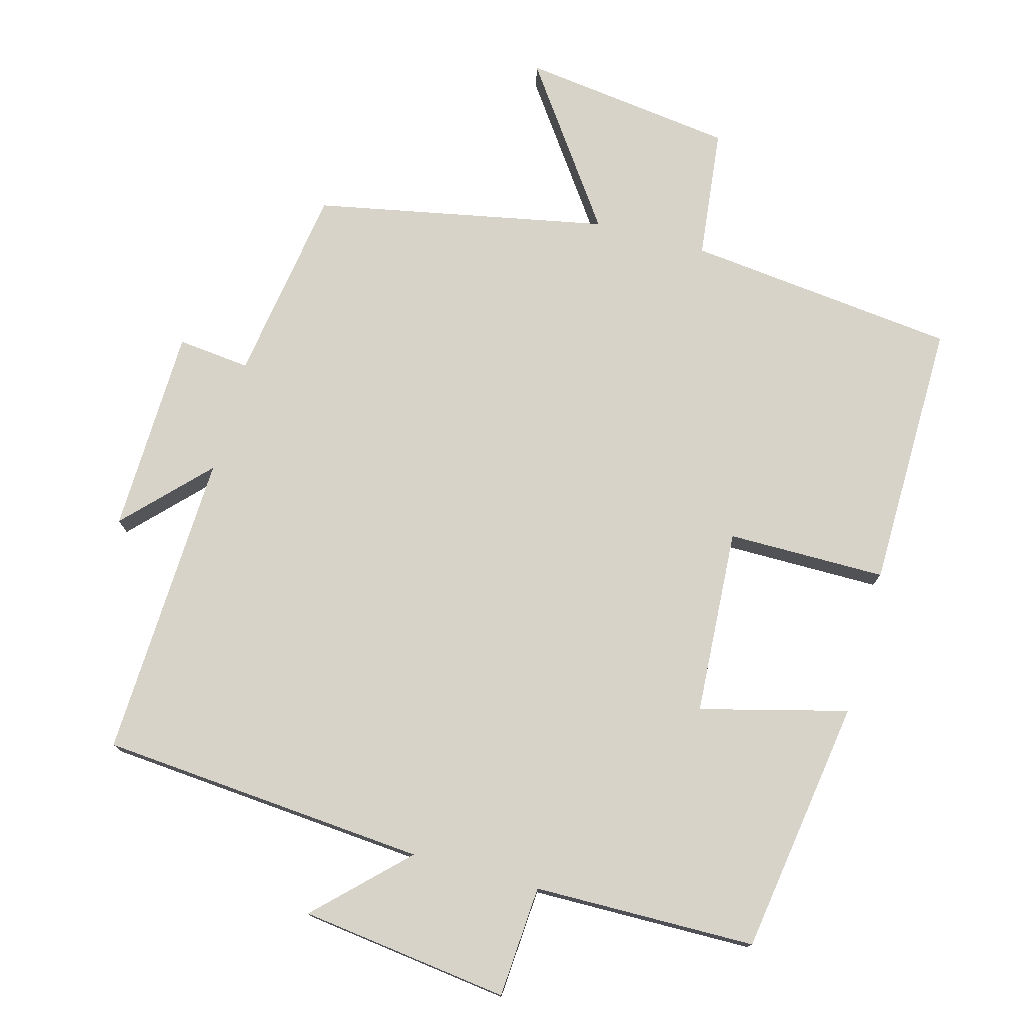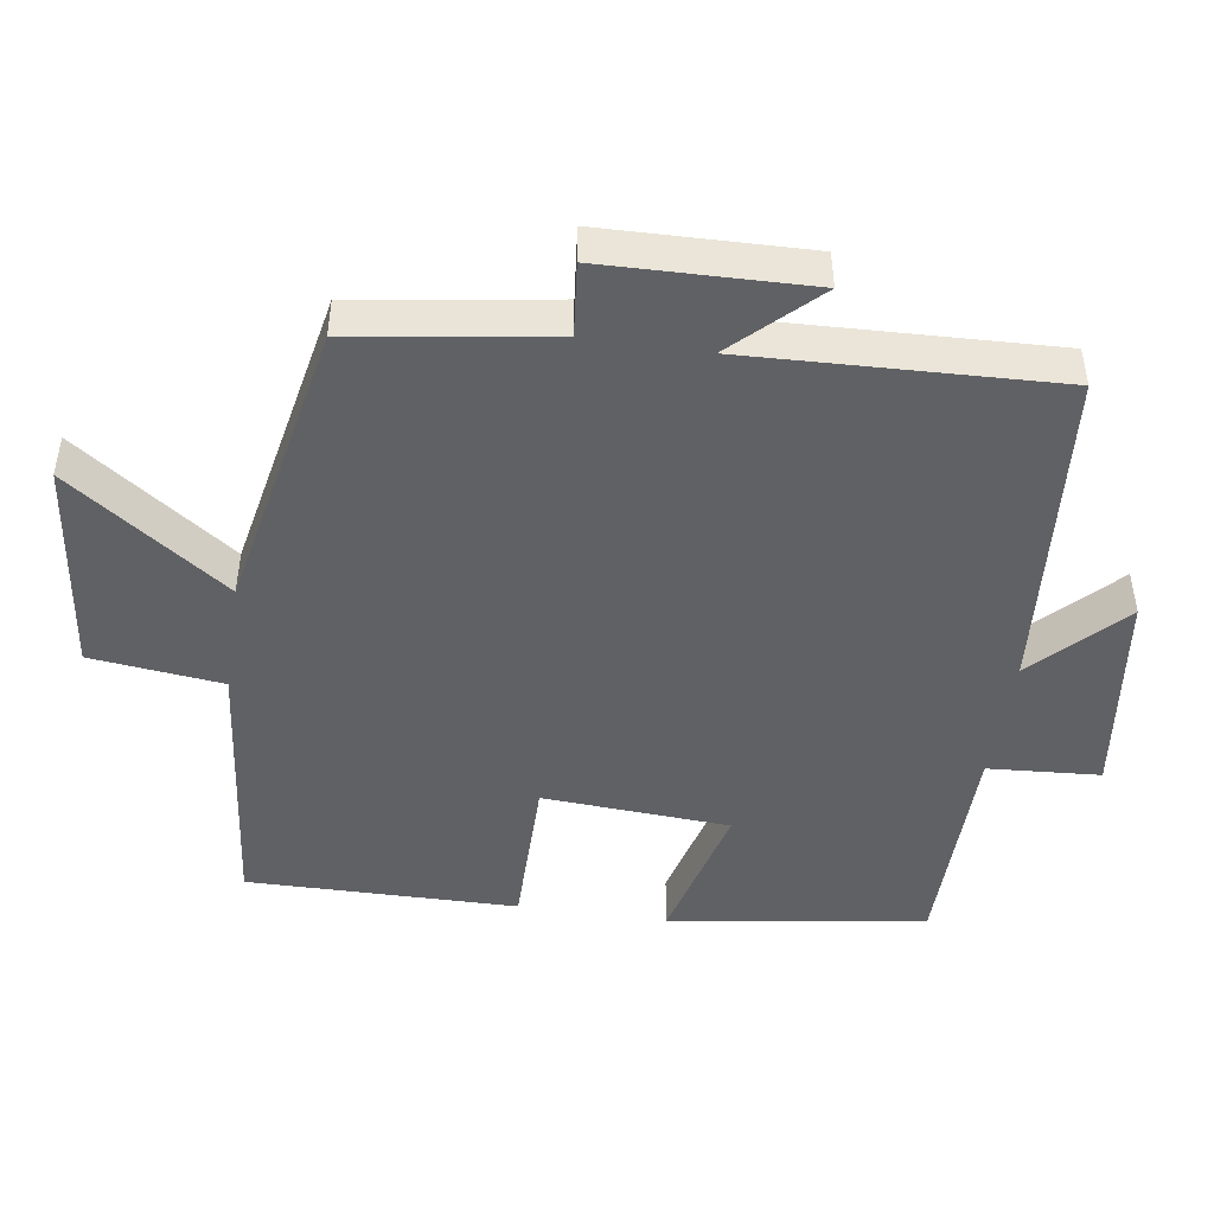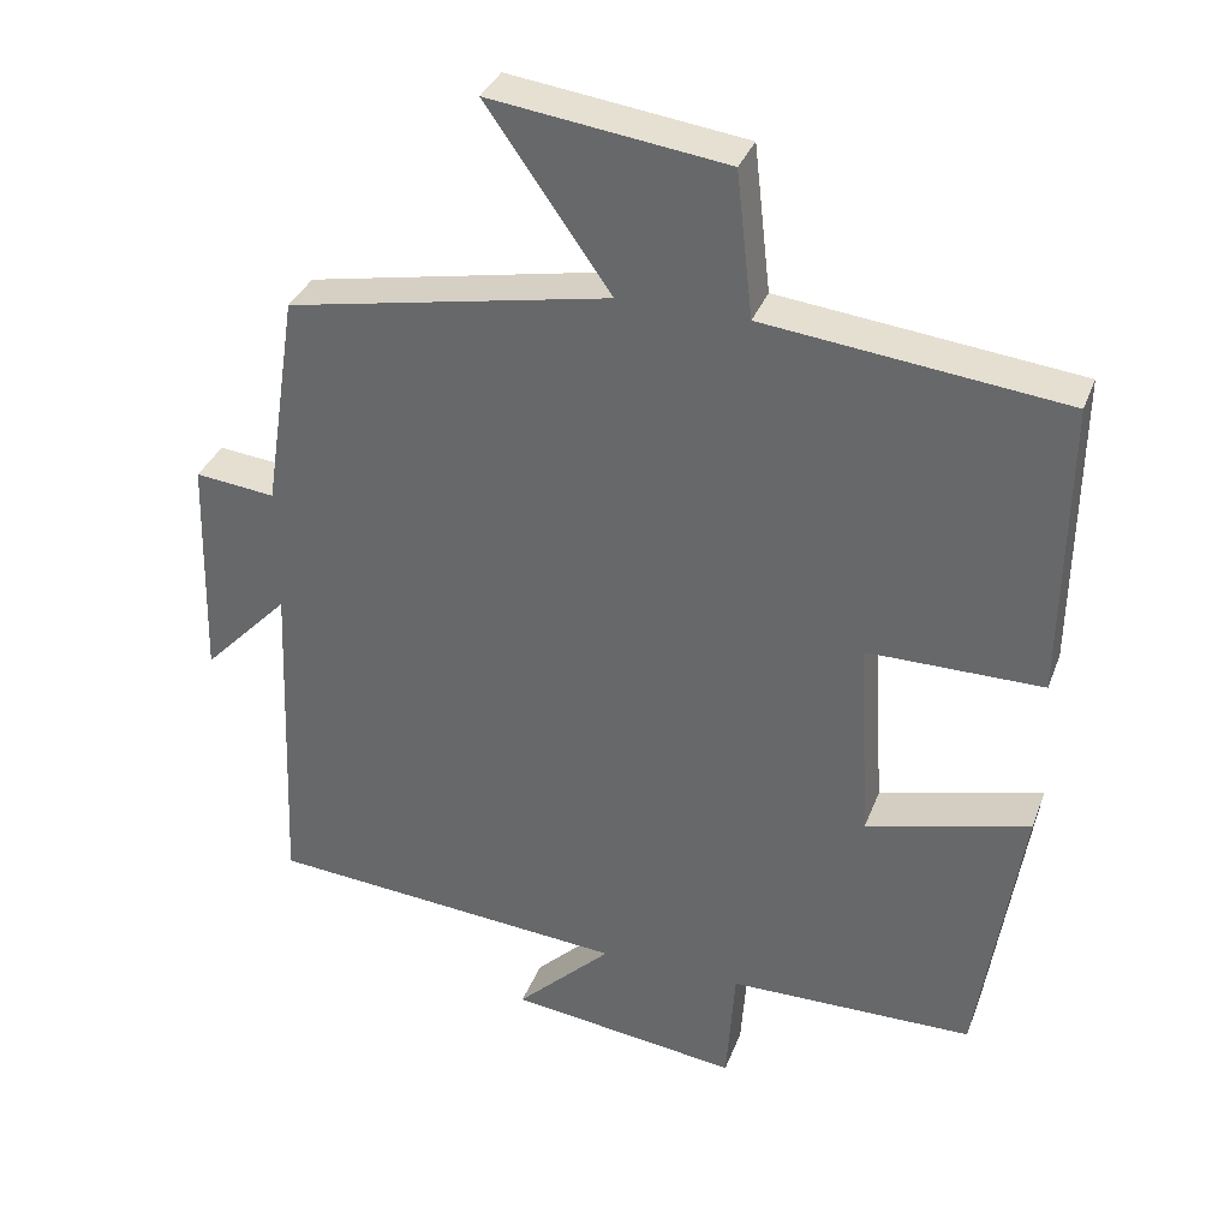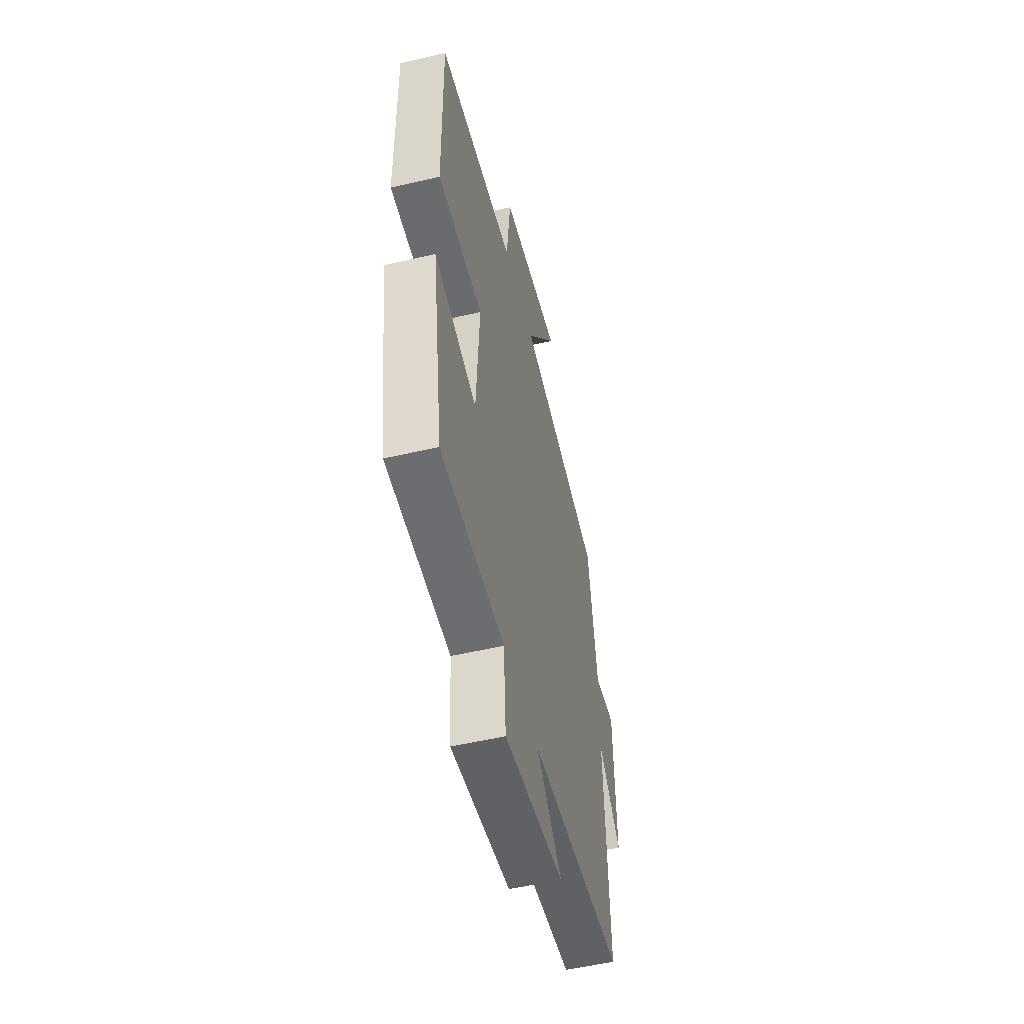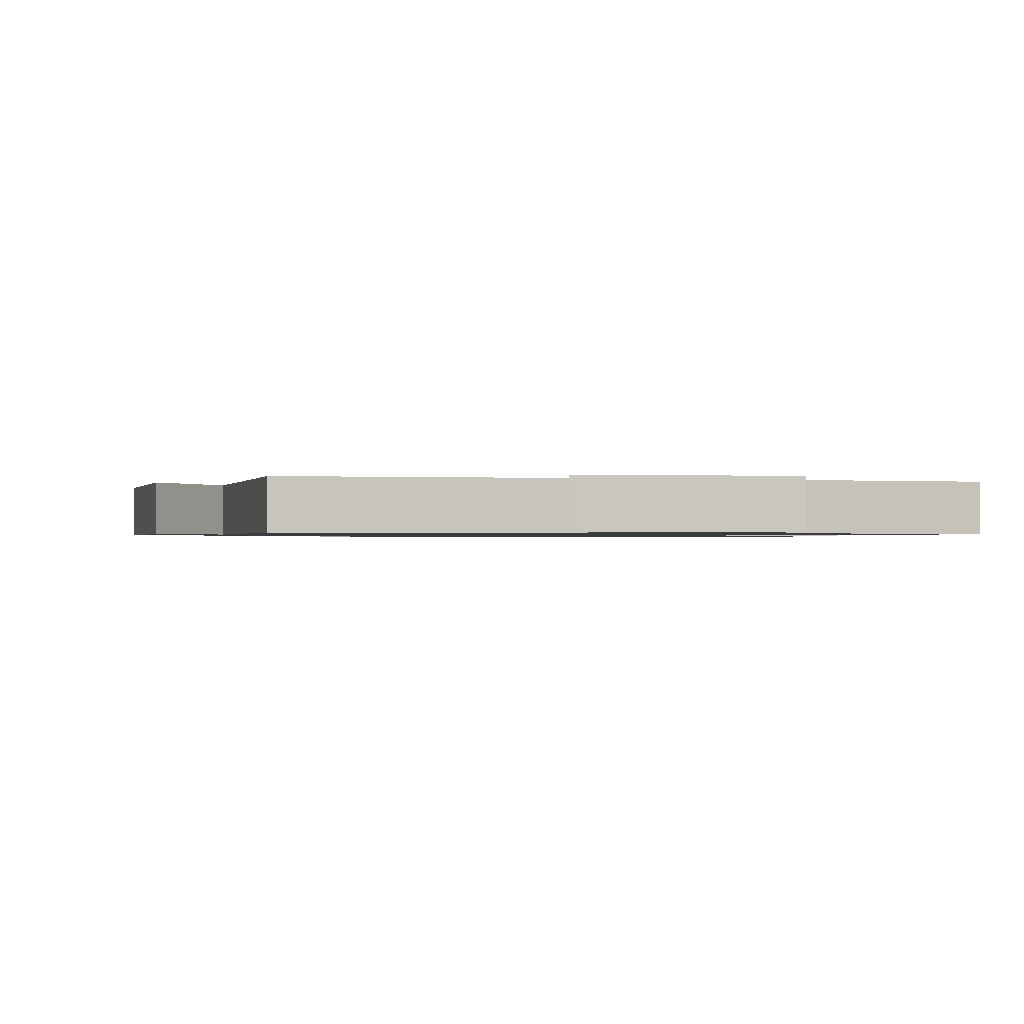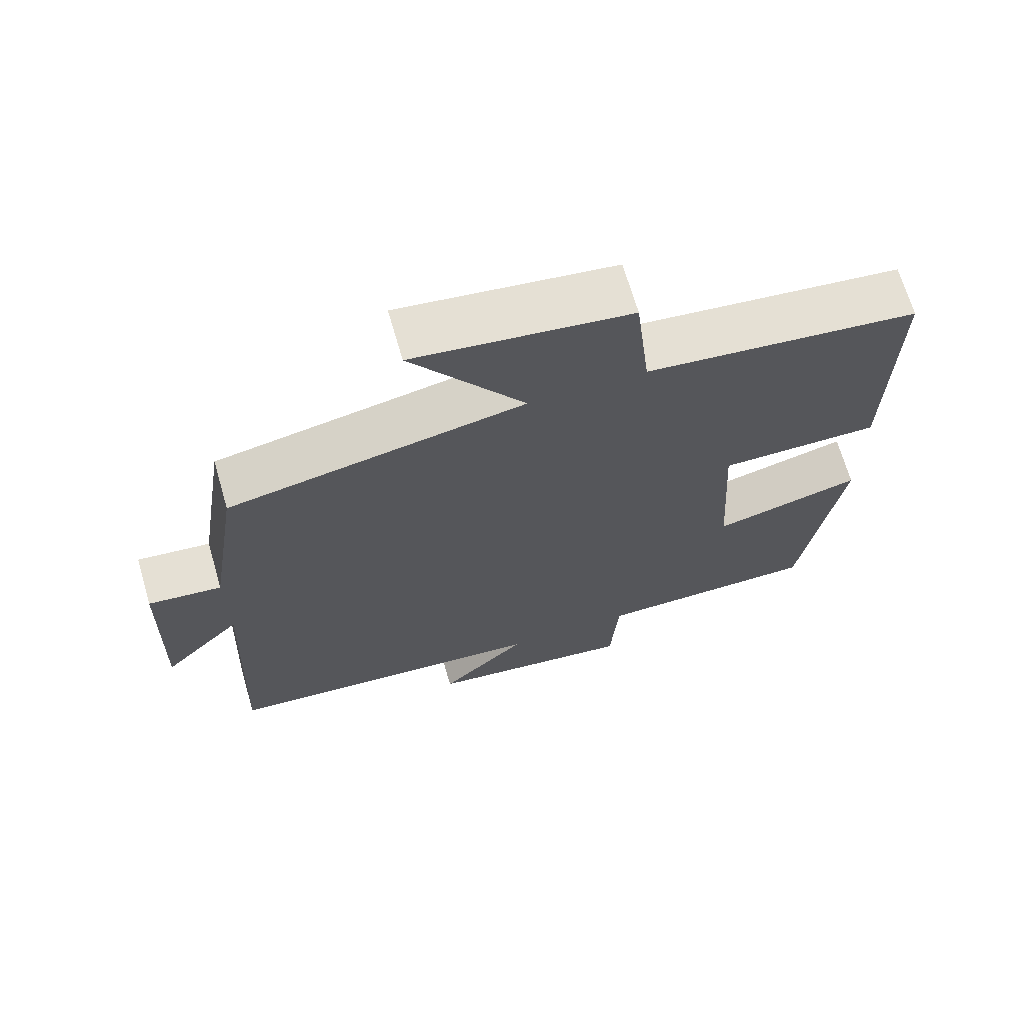
<metadata>
{"format":"obj","ext":"obj","renderer":"f3d","projection":"perspective","resolution":1024,"background":"white","views":[{"elev":76.2,"azim":-164.8,"up":"+Y"},{"elev":-46.8,"azim":81.4,"up":"+Y"},{"elev":34.5,"azim":-161.0,"up":"+Z"},{"elev":-53.3,"azim":-76.0,"up":"+Z"},{"elev":-0.9,"azim":163.3,"up":"+Y"},{"elev":68.5,"azim":163.8,"up":"+Z"}]}
</metadata>
<code>
v -0.445 0.07 -0.496
v -0.5 0.07 -0.134
v -0.291 0.07 -0.188
v -0.275 0.07 0.076
v -0.5 0.07 0.076
v -0.505 0.07 0.457
v -0.122 0.07 0.5
v -0.101 0.07 0.686
v 0.201 0.07 0.726
v 0.042 0.07 0.5
v 0.457 0.07 0.419
v 0.5 0.07 0.14
v 0.603 0.07 0.151
v 0.611 0.07 -0.141
v 0.5 0.07 -0.026
v 0.518 0.07 -0.462
v 0.054 0.07 -0.5
v 0.177 0.07 -0.62
v -0.119 0.07 -0.658
v -0.13 0.07 -0.5
v -0.445 0 -0.496
v -0.5 0 -0.134
v -0.291 0 -0.188
v -0.275 0 0.076
v -0.5 0 0.076
v -0.505 0 0.457
v -0.122 0 0.5
v -0.101 0 0.686
v 0.201 0 0.726
v 0.042 0 0.5
v 0.457 0 0.419
v 0.5 0 0.14
v 0.603 0 0.151
v 0.611 0 -0.141
v 0.5 0 -0.026
v 0.518 0 -0.462
v 0.054 0 -0.5
v 0.177 0 -0.62
v -0.119 0 -0.658
v -0.13 0 -0.5
f 17 18 19 20
f 17 20 1
f 16 17 1
f 15 16 1
f 12 13 14 15
f 10 11 12 15
f 7 8 9 10
f 6 7 10
f 5 6 10
f 4 5 10
f 3 4 10 15
f 1 2 3
f 1 3 15
f 40 39 38 37
f 21 40 37
f 21 37 36
f 21 36 35
f 35 34 33 32
f 35 32 31 30
f 30 29 28 27
f 30 27 26
f 30 26 25
f 30 25 24
f 35 30 24 23
f 23 22 21
f 35 23 21
f 1 21 22 2
f 2 22 23 3
f 3 23 24 4
f 4 24 25 5
f 5 25 26 6
f 6 26 27 7
f 7 27 28 8
f 8 28 29 9
f 9 29 30 10
f 10 30 31 11
f 11 31 32 12
f 12 32 33 13
f 13 33 34 14
f 14 34 35 15
f 15 35 36 16
f 16 36 37 17
f 17 37 38 18
f 18 38 39 19
f 19 39 40 20
f 20 40 21 1

</code>
